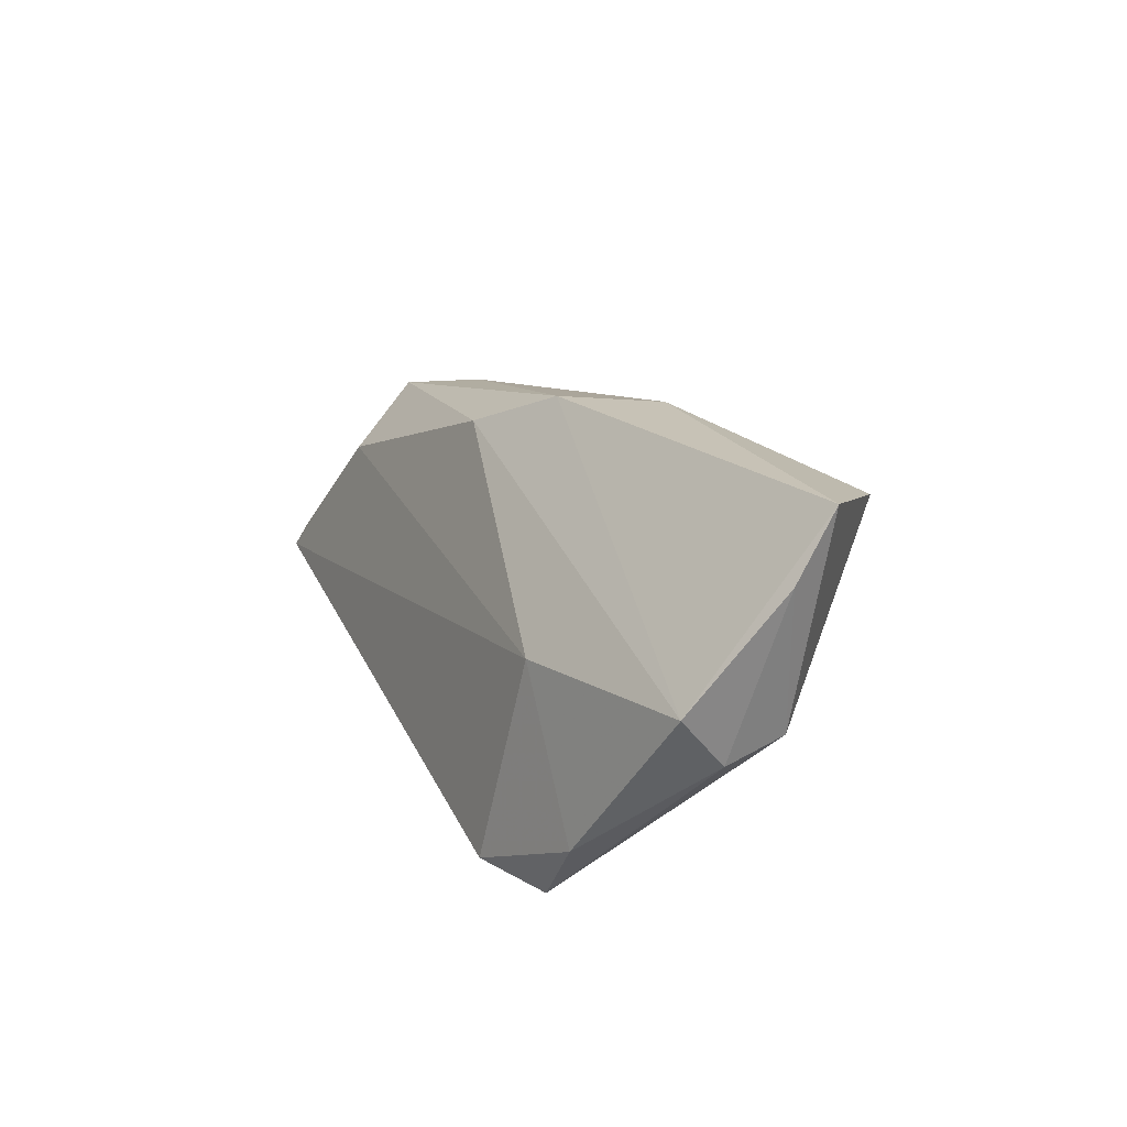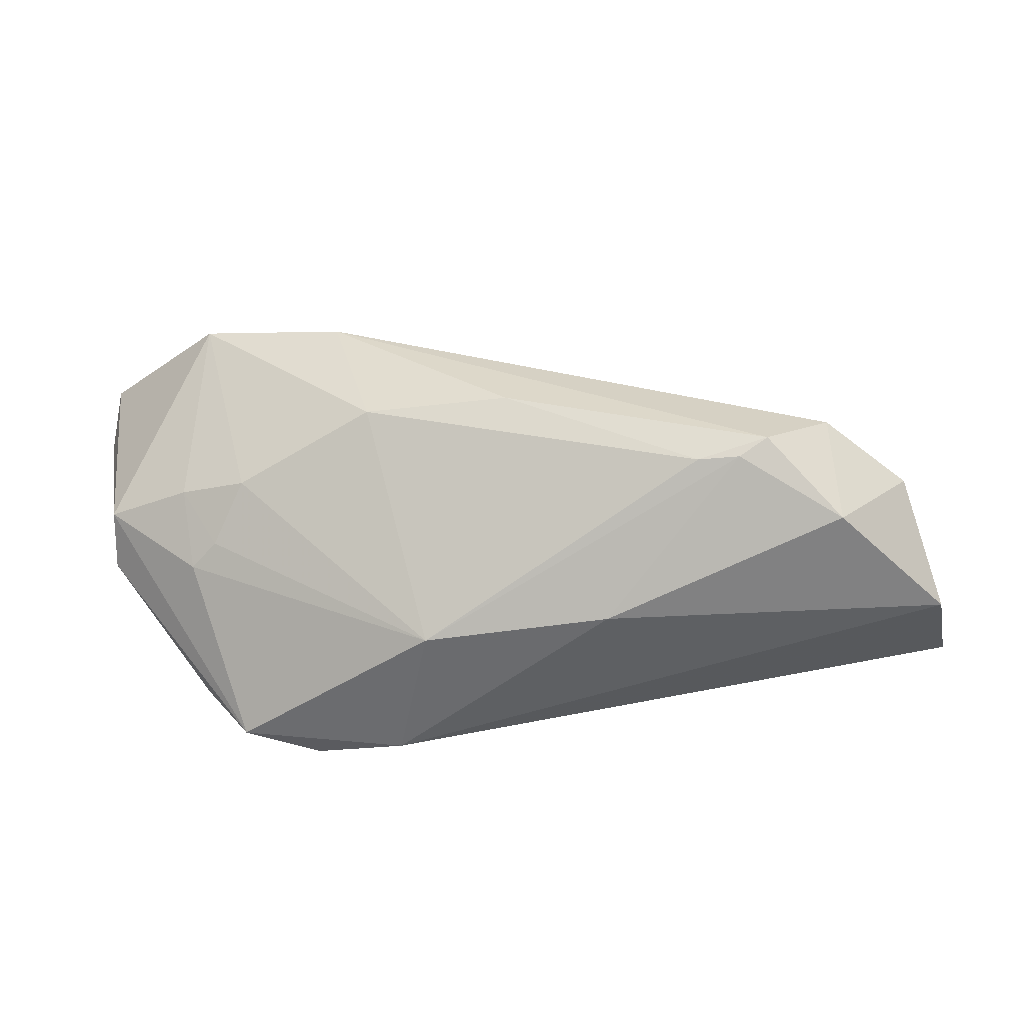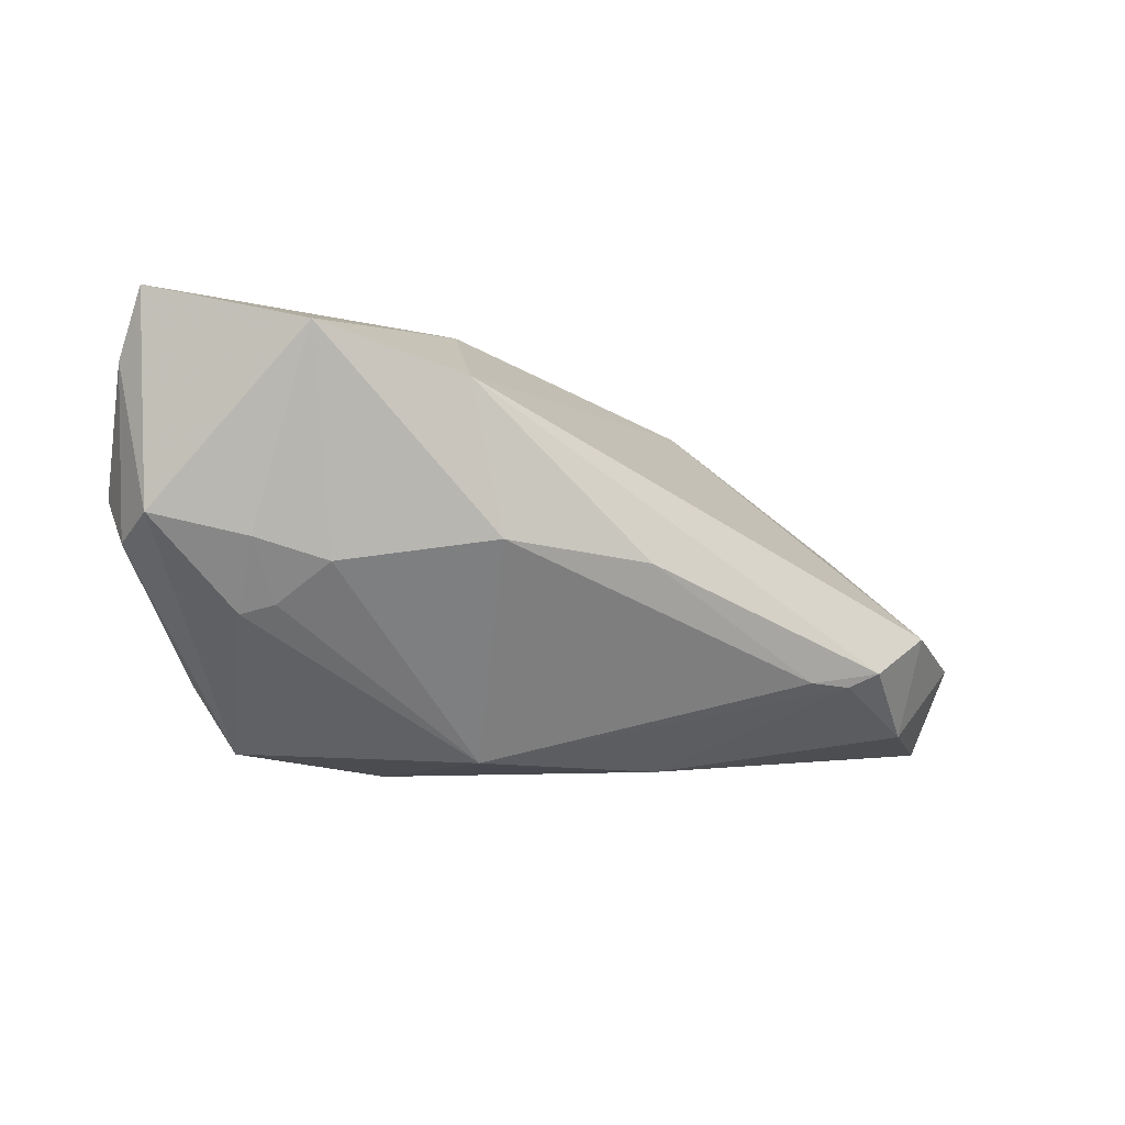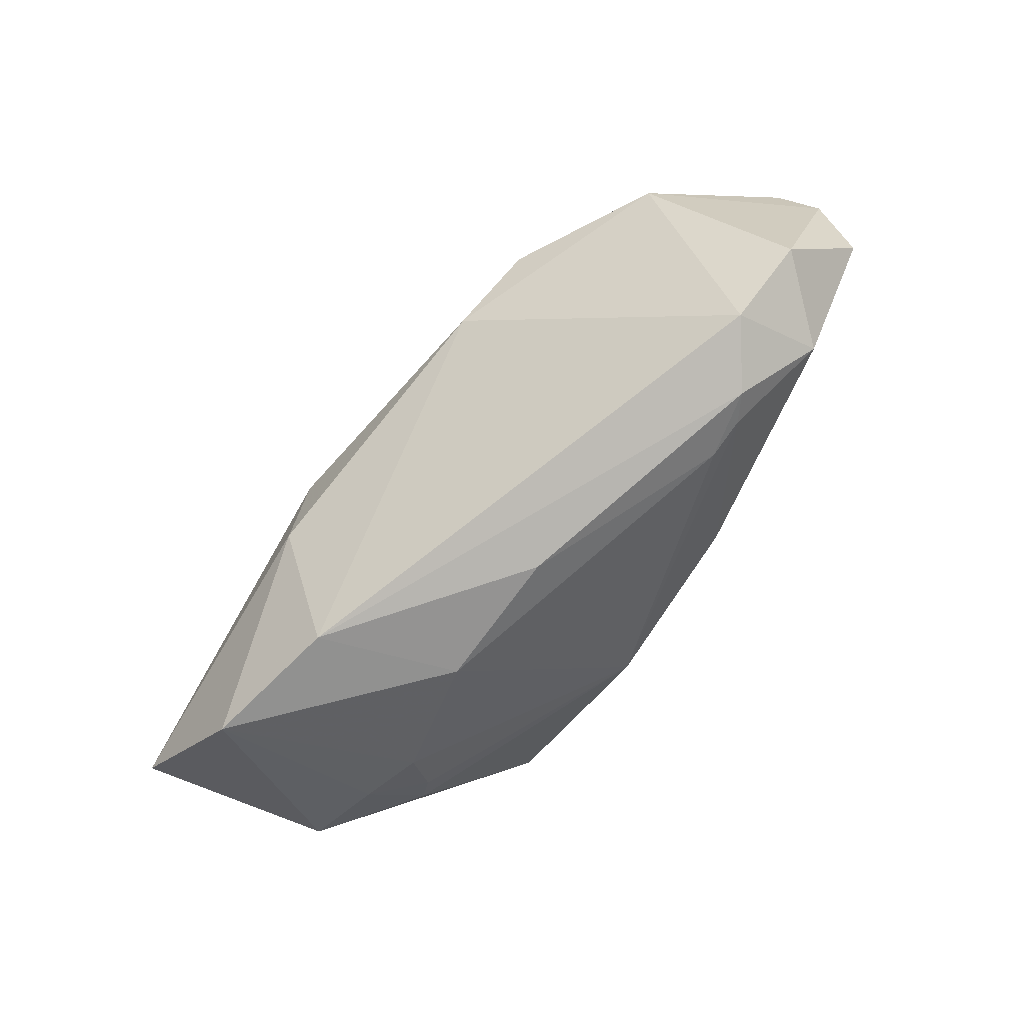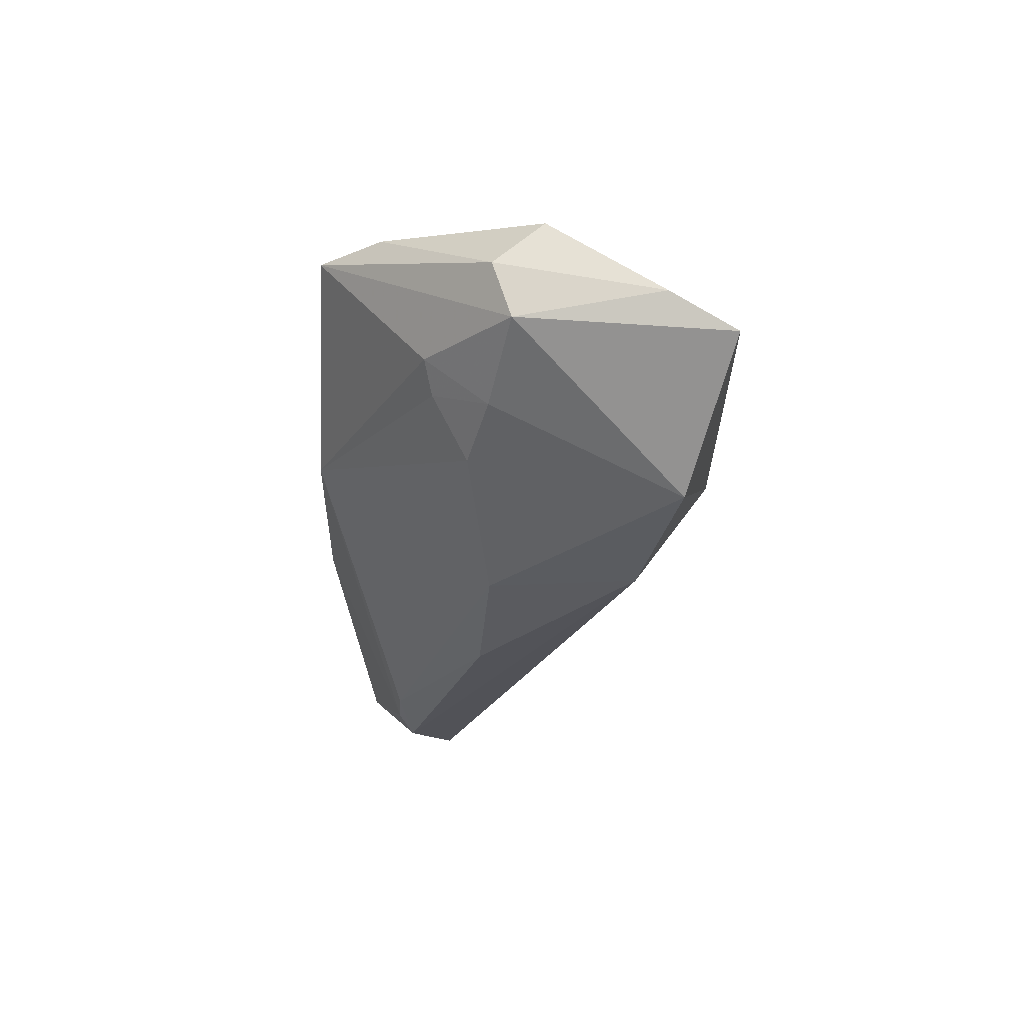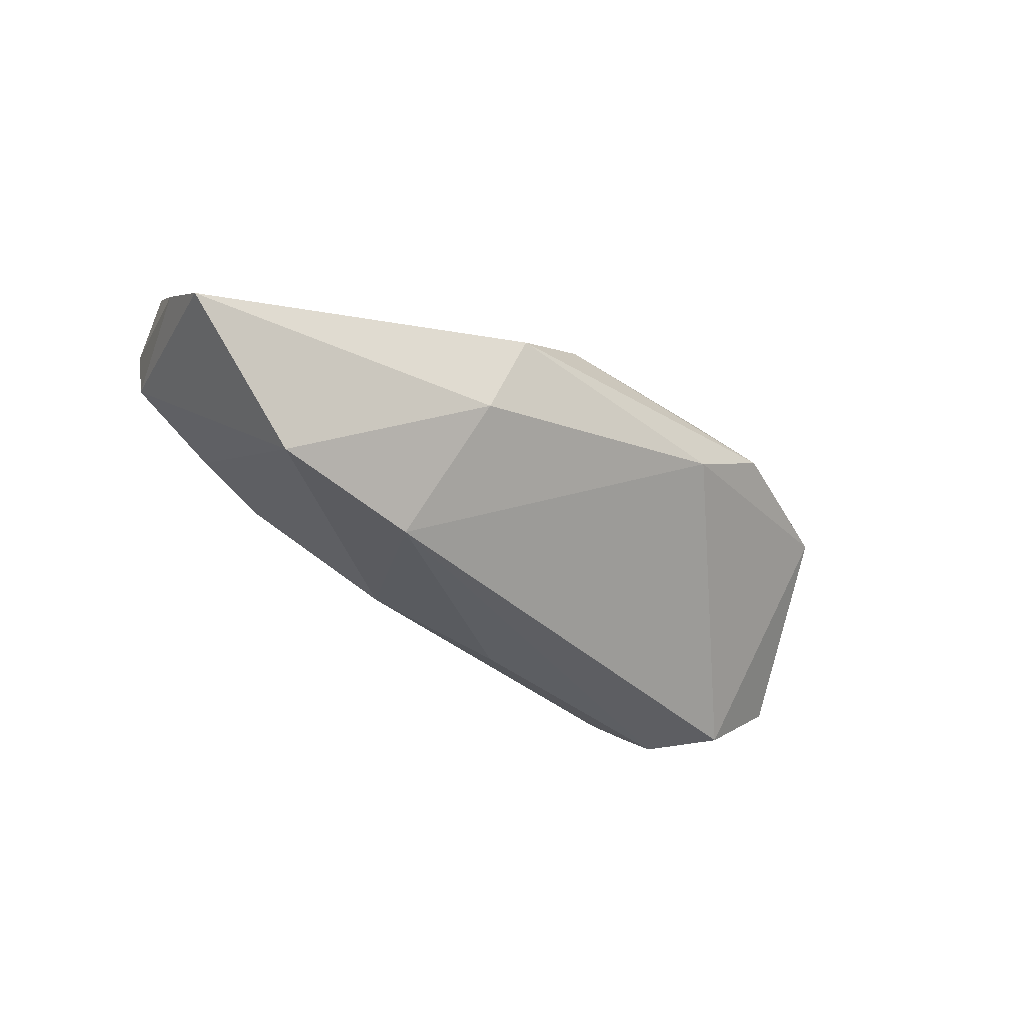
<metadata>
{"format":"obj","ext":"obj","renderer":"f3d","projection":"perspective","resolution":1024,"background":"white","views":[{"elev":20.1,"azim":65.3,"up":"+Y"},{"elev":-53.4,"azim":180.0,"up":"+Y"},{"elev":-12.6,"azim":148.8,"up":"+Y"},{"elev":-78.9,"azim":-121.2,"up":"+Z"},{"elev":-23.7,"azim":89.5,"up":"+Z"},{"elev":-33.7,"azim":149.3,"up":"+Z"}]}
</metadata>
<code>
v 0.05352 0.001685 -0.001723
v 0.05351 -0.0005704 0.005328
v 0.04013 -0.01418 0.01631
v -0.0475 0.008676 0.004165
v 0.02318 0.01711 -0.02139
v 0.05671 0.01902 -0.0001037
v -0.01959 0.0215 0.001443
v 0.05631 0.02679 -0.004995
v 0.01807 -0.0008025 -0.02011
v 0.04146 -0.008543 -0.0006827
v -0.0567 -0.008189 0.01375
v -0.02871 -0.01407 -0.02236
v 0.0343 -0.02205 0.01647
v 0.001721 0.0228 0.011
v 0.03838 -0.007641 -0.003892
v 0.04304 -0.0009444 -0.007354
v -0.04003 -0.004551 0.02048
v -0.0555 -0.01831 -0.002258
v -0.01265 -0.0234 -0.004129
v -0.02632 0.01243 0.01563
v 0.000104 -0.00213 -0.02317
v 0.05361 0.005536 0.01046
v 0.01383 -0.0234 0.01757
v 0.01239 0.02777 0.005091
v 0.0292 0.003947 0.01648
v 0.01018 -0.0234 -0.0005783
v 0.01711 0.02696 -0.006257
v -0.0305 0.01906 0.006993
v -0.02366 -0.01385 -0.02173
v 0.04143 0.02152 -0.01838
v -0.04147 -0.01843 -0.0162
v -0.04033 -0.007059 -0.02269
v -0.05815 -0.01325 0.009174
v 0.02488 -0.02136 0.02048
v 0.03476 -0.003472 -0.01069
v -0.05063 -0.009197 -0.01512
v -0.0322 -0.01229 -0.024
f 20 17 25
f 33 18 23
f 23 18 19
f 20 25 14
f 25 22 14
f 34 25 17
f 34 23 13
f 17 23 34
f 11 4 33
f 33 23 11
f 11 23 17
f 11 17 20
f 19 18 31
f 36 31 18
f 33 4 36
f 36 18 33
f 26 9 35
f 35 15 26
f 13 23 26
f 26 23 19
f 10 1 13
f 13 26 10
f 10 26 15
f 16 15 35
f 1 10 16
f 16 10 15
f 6 1 8
f 8 22 6
f 13 1 2
f 1 6 2
f 2 6 22
f 3 22 25
f 25 34 3
f 3 34 13
f 13 2 3
f 3 2 22
f 37 5 21
f 21 5 9
f 8 1 30
f 1 16 30
f 9 5 30
f 35 9 30
f 30 16 35
f 27 30 5
f 8 30 27
f 32 5 37
f 37 31 32
f 31 36 32
f 32 36 4
f 9 26 29
f 37 21 29
f 29 21 9
f 8 27 24
f 24 22 8
f 24 14 22
f 7 32 4
f 7 24 27
f 7 27 5
f 5 32 7
f 12 31 37
f 37 29 12
f 19 31 12
f 12 26 19
f 12 29 26
f 28 7 4
f 28 11 20
f 4 11 28
f 20 14 28
f 14 24 28
f 24 7 28

</code>
